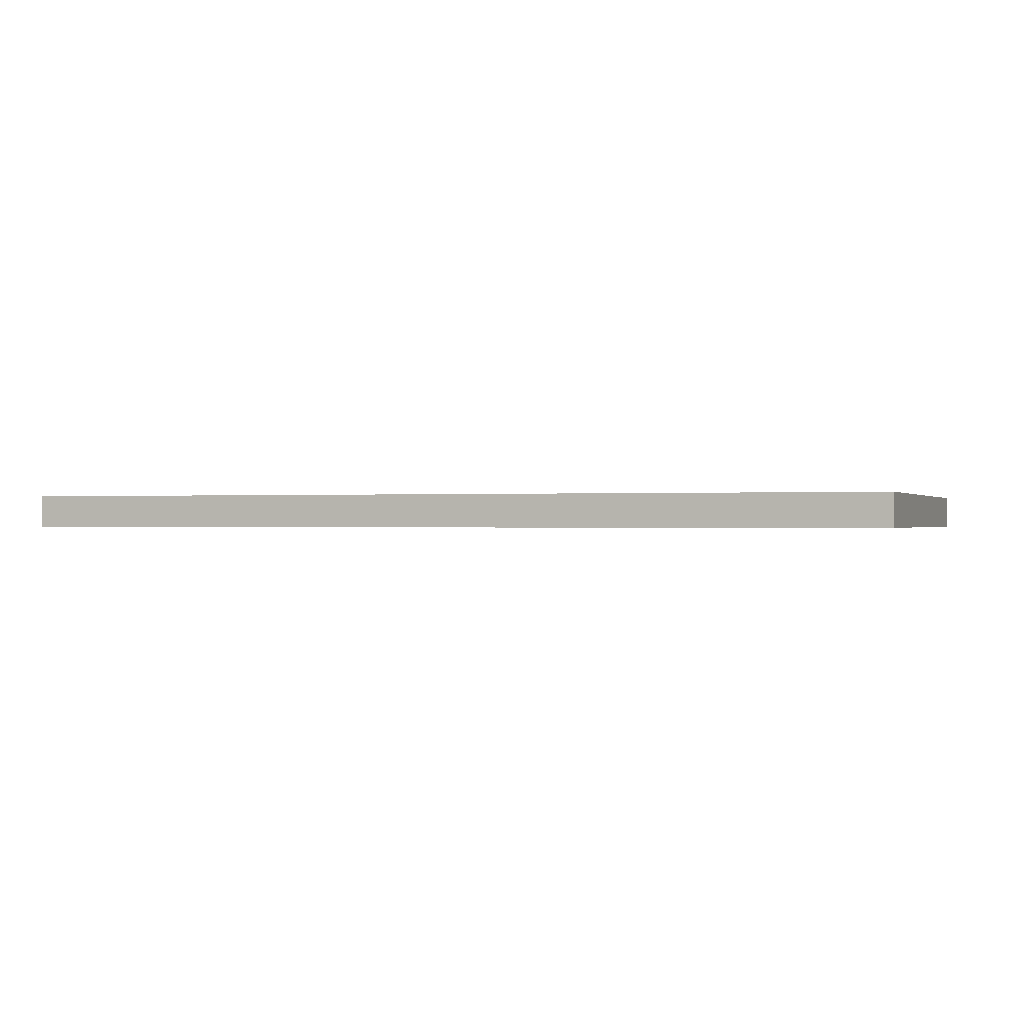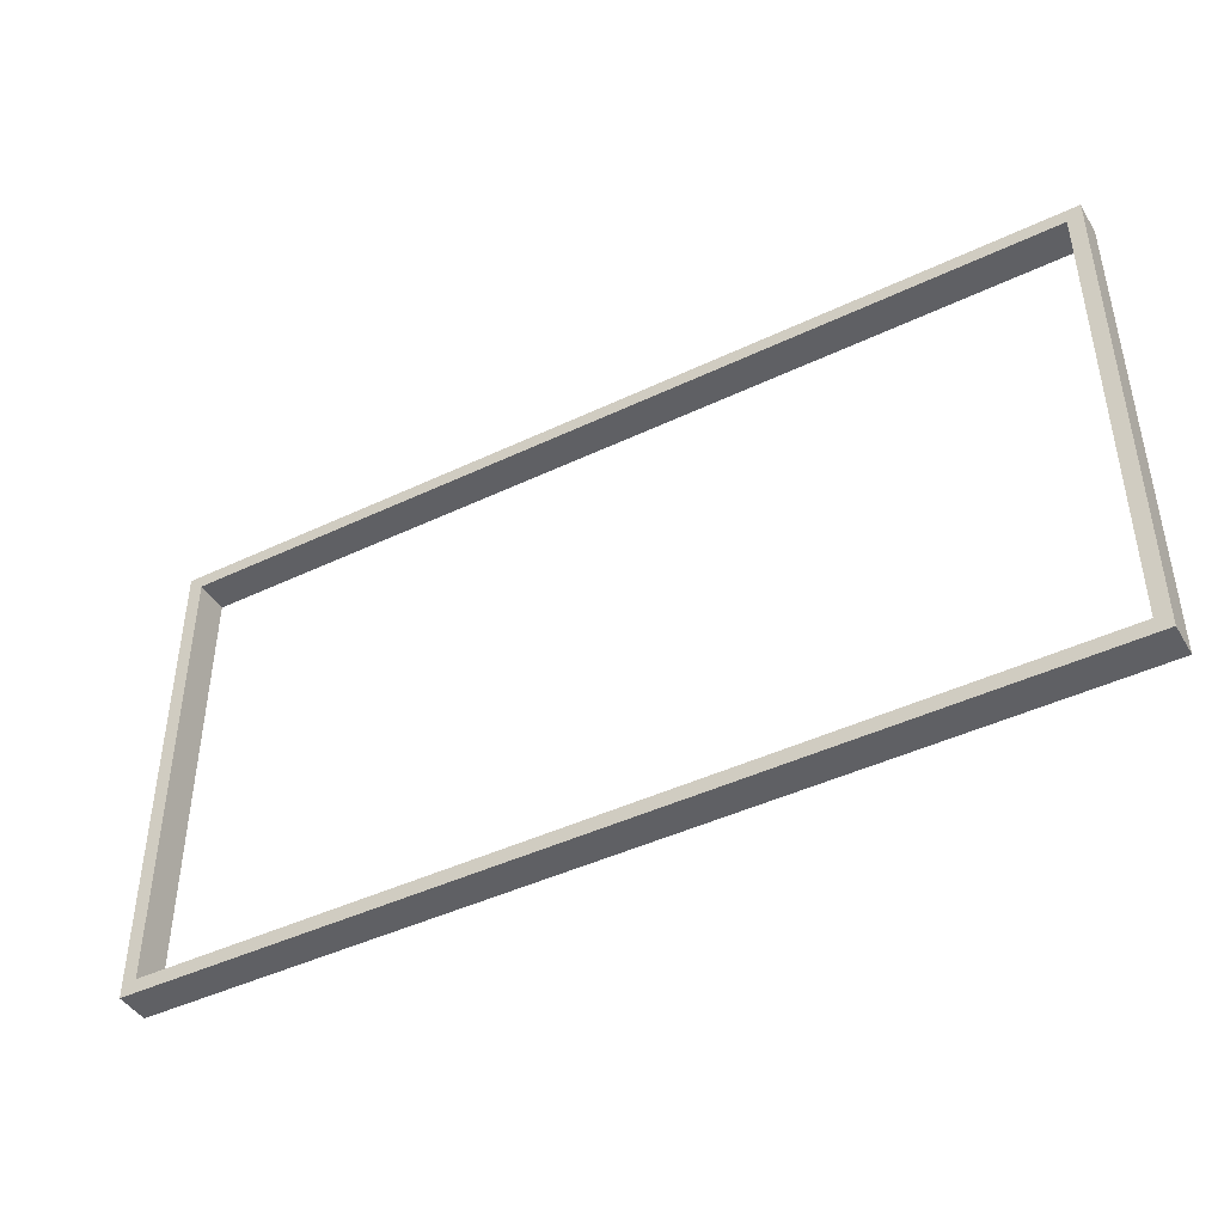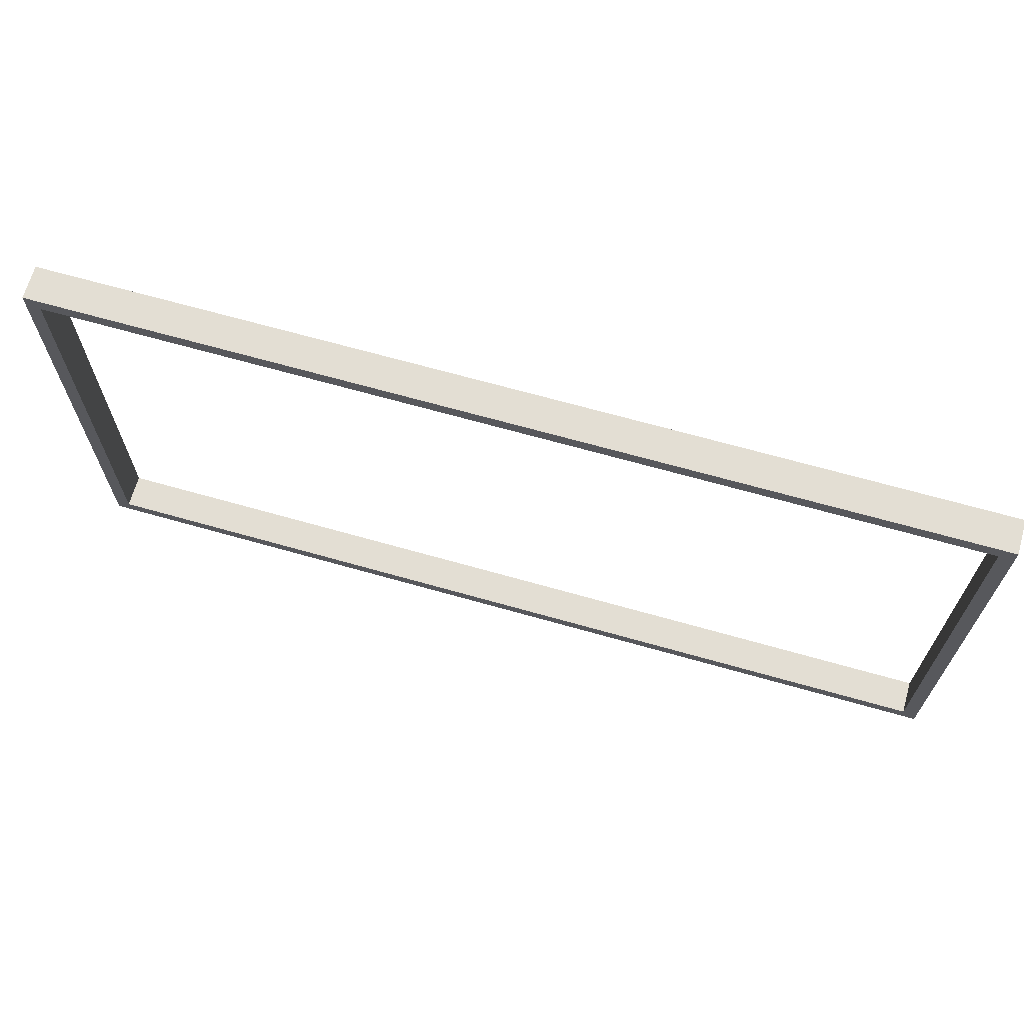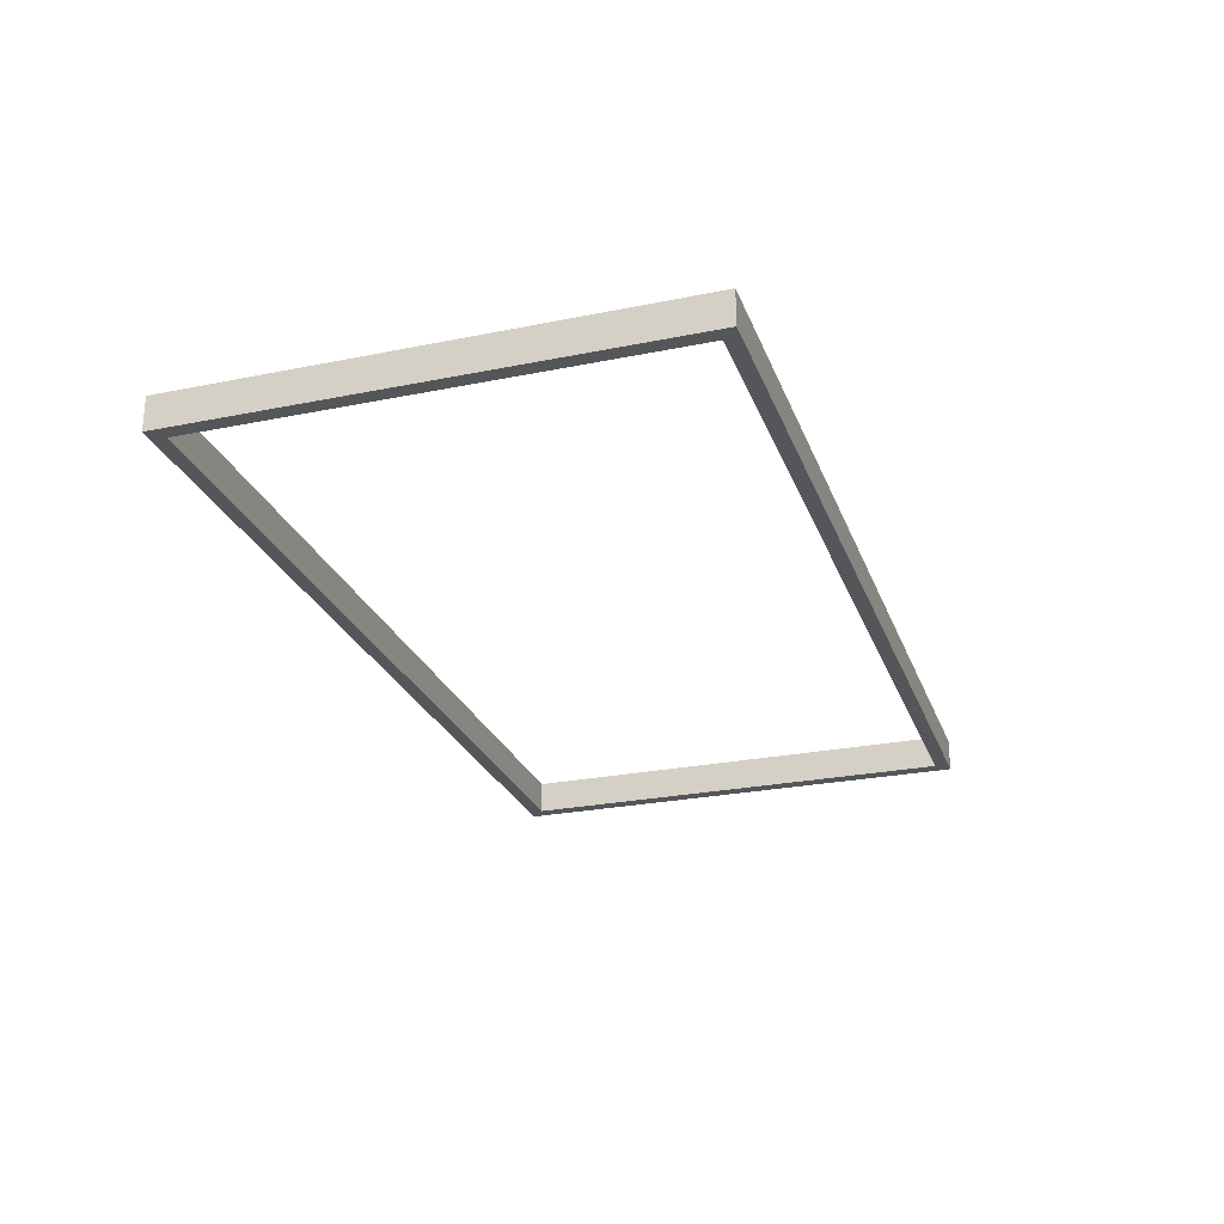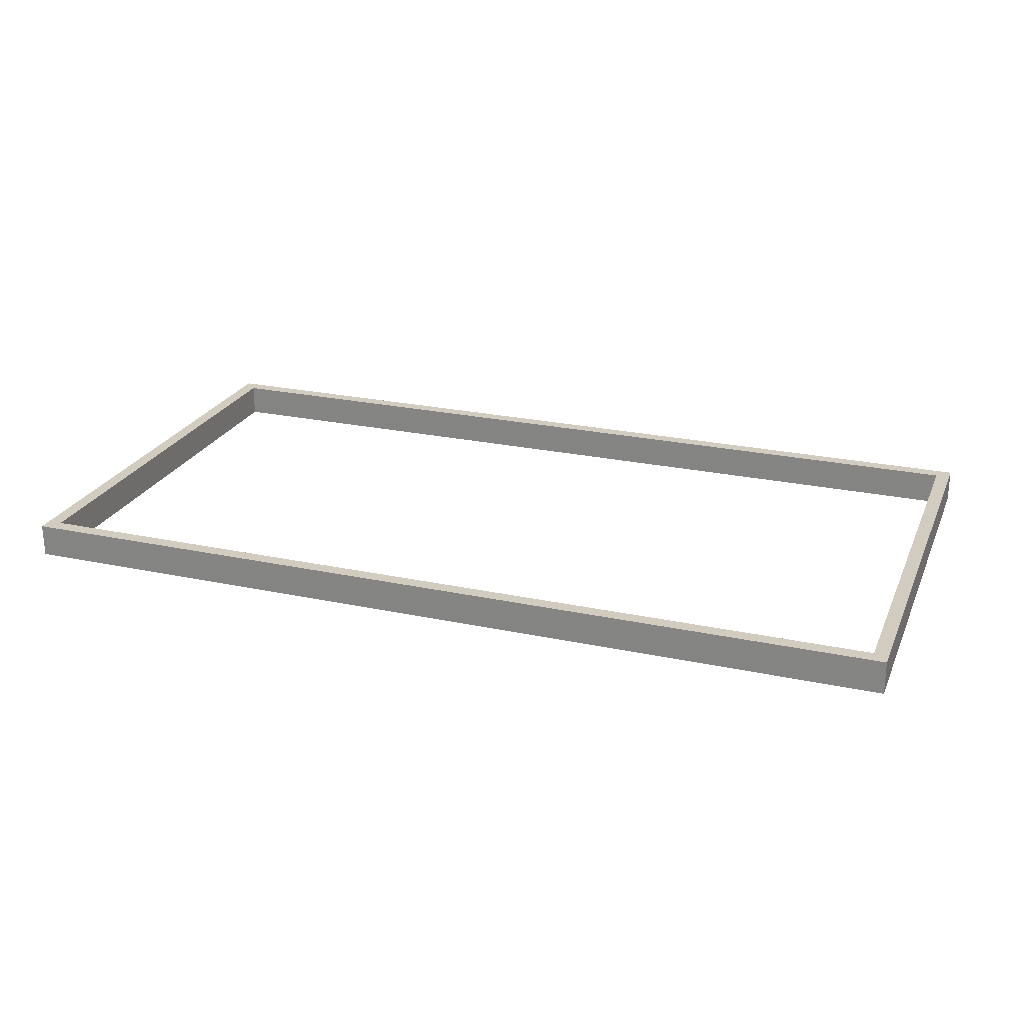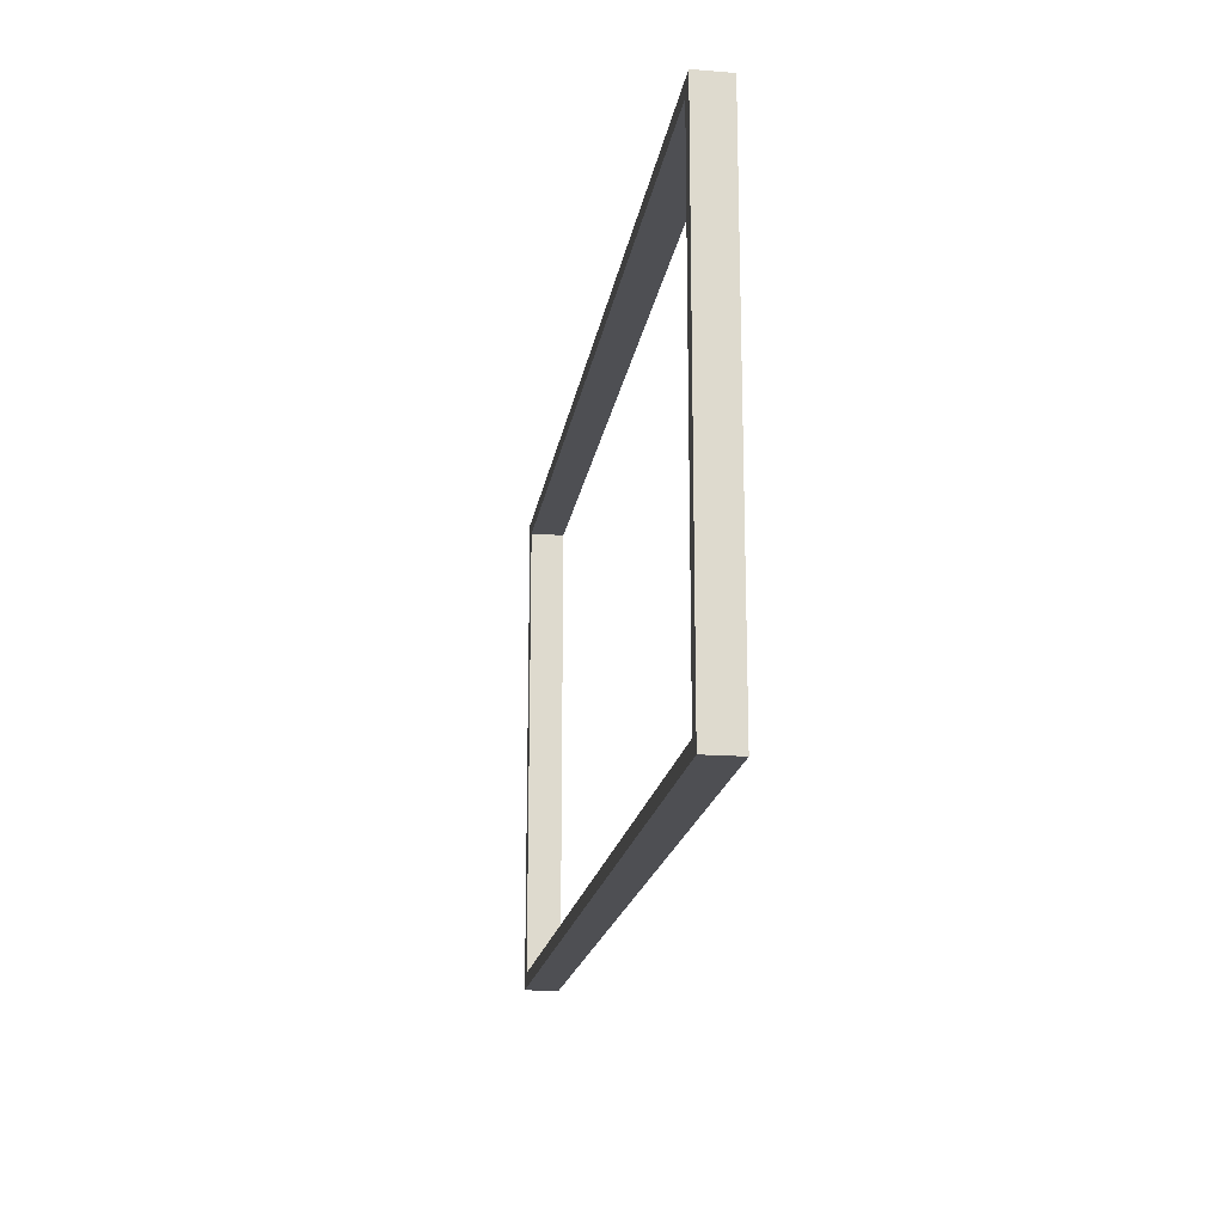
<metadata>
{"format":"obj","ext":"obj","renderer":"f3d","projection":"perspective","resolution":1024,"background":"white","views":[{"elev":-0.3,"azim":-160.6,"up":"+Z"},{"elev":-44.0,"azim":-150.8,"up":"+Y"},{"elev":67.3,"azim":-164.1,"up":"+Y"},{"elev":-25.9,"azim":-72.1,"up":"+Z"},{"elev":24.0,"azim":19.6,"up":"+Z"},{"elev":-18.2,"azim":-98.7,"up":"+Y"}]}
</metadata>
<code>
o Field_Assembly_v10
v -1.219 0.6477 -0.000247
v -1.219 0.6477 0.08865
v 1.219 0.6477 -0.000247
v 1.219 0.6477 0.08865
v -1.219 0.6096 -0.000247
v 1.219 0.6096 -0.000247
v -1.219 0.6096 0.08865
v 1.219 0.6096 0.08865
v -1.181 0.6096 -0.000247
v -1.181 0.6096 0.08865
v -1.181 -0.6096 -0.000247
v -1.181 -0.6096 0.08865
v -1.219 0.6096 -0.000247
v -1.219 -0.6096 -0.000247
v -1.219 0.6096 0.08865
v -1.219 -0.6096 0.08865
v -1.219 -0.6096 -0.000247
v -1.219 -0.6096 0.08865
v 1.219 -0.6096 -0.000247
v 1.219 -0.6096 0.08865
v -1.219 -0.6477 -0.000247
v 1.219 -0.6477 -0.000247
v -1.219 -0.6477 0.08865
v 1.219 -0.6477 0.08865
v 1.181 -0.6096 -0.000247
v 1.181 -0.6096 0.08865
v 1.181 0.6096 -0.000247
v 1.181 0.6096 0.08865
v 1.219 -0.6096 -0.000247
v 1.219 0.6096 -0.000247
f 1 2 3
f 3 2 4
f 5 1 6
f 6 1 3
f 7 5 8
f 8 5 6
f 2 7 4
f 4 7 8
f 8 6 4
f 4 6 3
f 7 2 5
f 5 2 1
f 9 10 11
f 11 10 12
f 13 9 14
f 14 9 11
f 15 13 16
f 16 13 14
f 10 15 12
f 12 15 16
f 16 14 12
f 12 14 11
f 15 10 13
f 13 10 9
f 17 18 19
f 19 18 20
f 21 17 22
f 22 17 19
f 23 21 24
f 24 21 22
f 18 23 20
f 20 23 24
f 24 22 20
f 20 22 19
f 23 18 21
f 21 18 17
f 25 26 27
f 27 26 28
f 29 25 30
f 30 25 27
f 20 29 8
f 8 29 30
f 26 20 28
f 28 20 8
f 8 30 28
f 28 30 27
f 20 26 29
f 29 26 25

</code>
